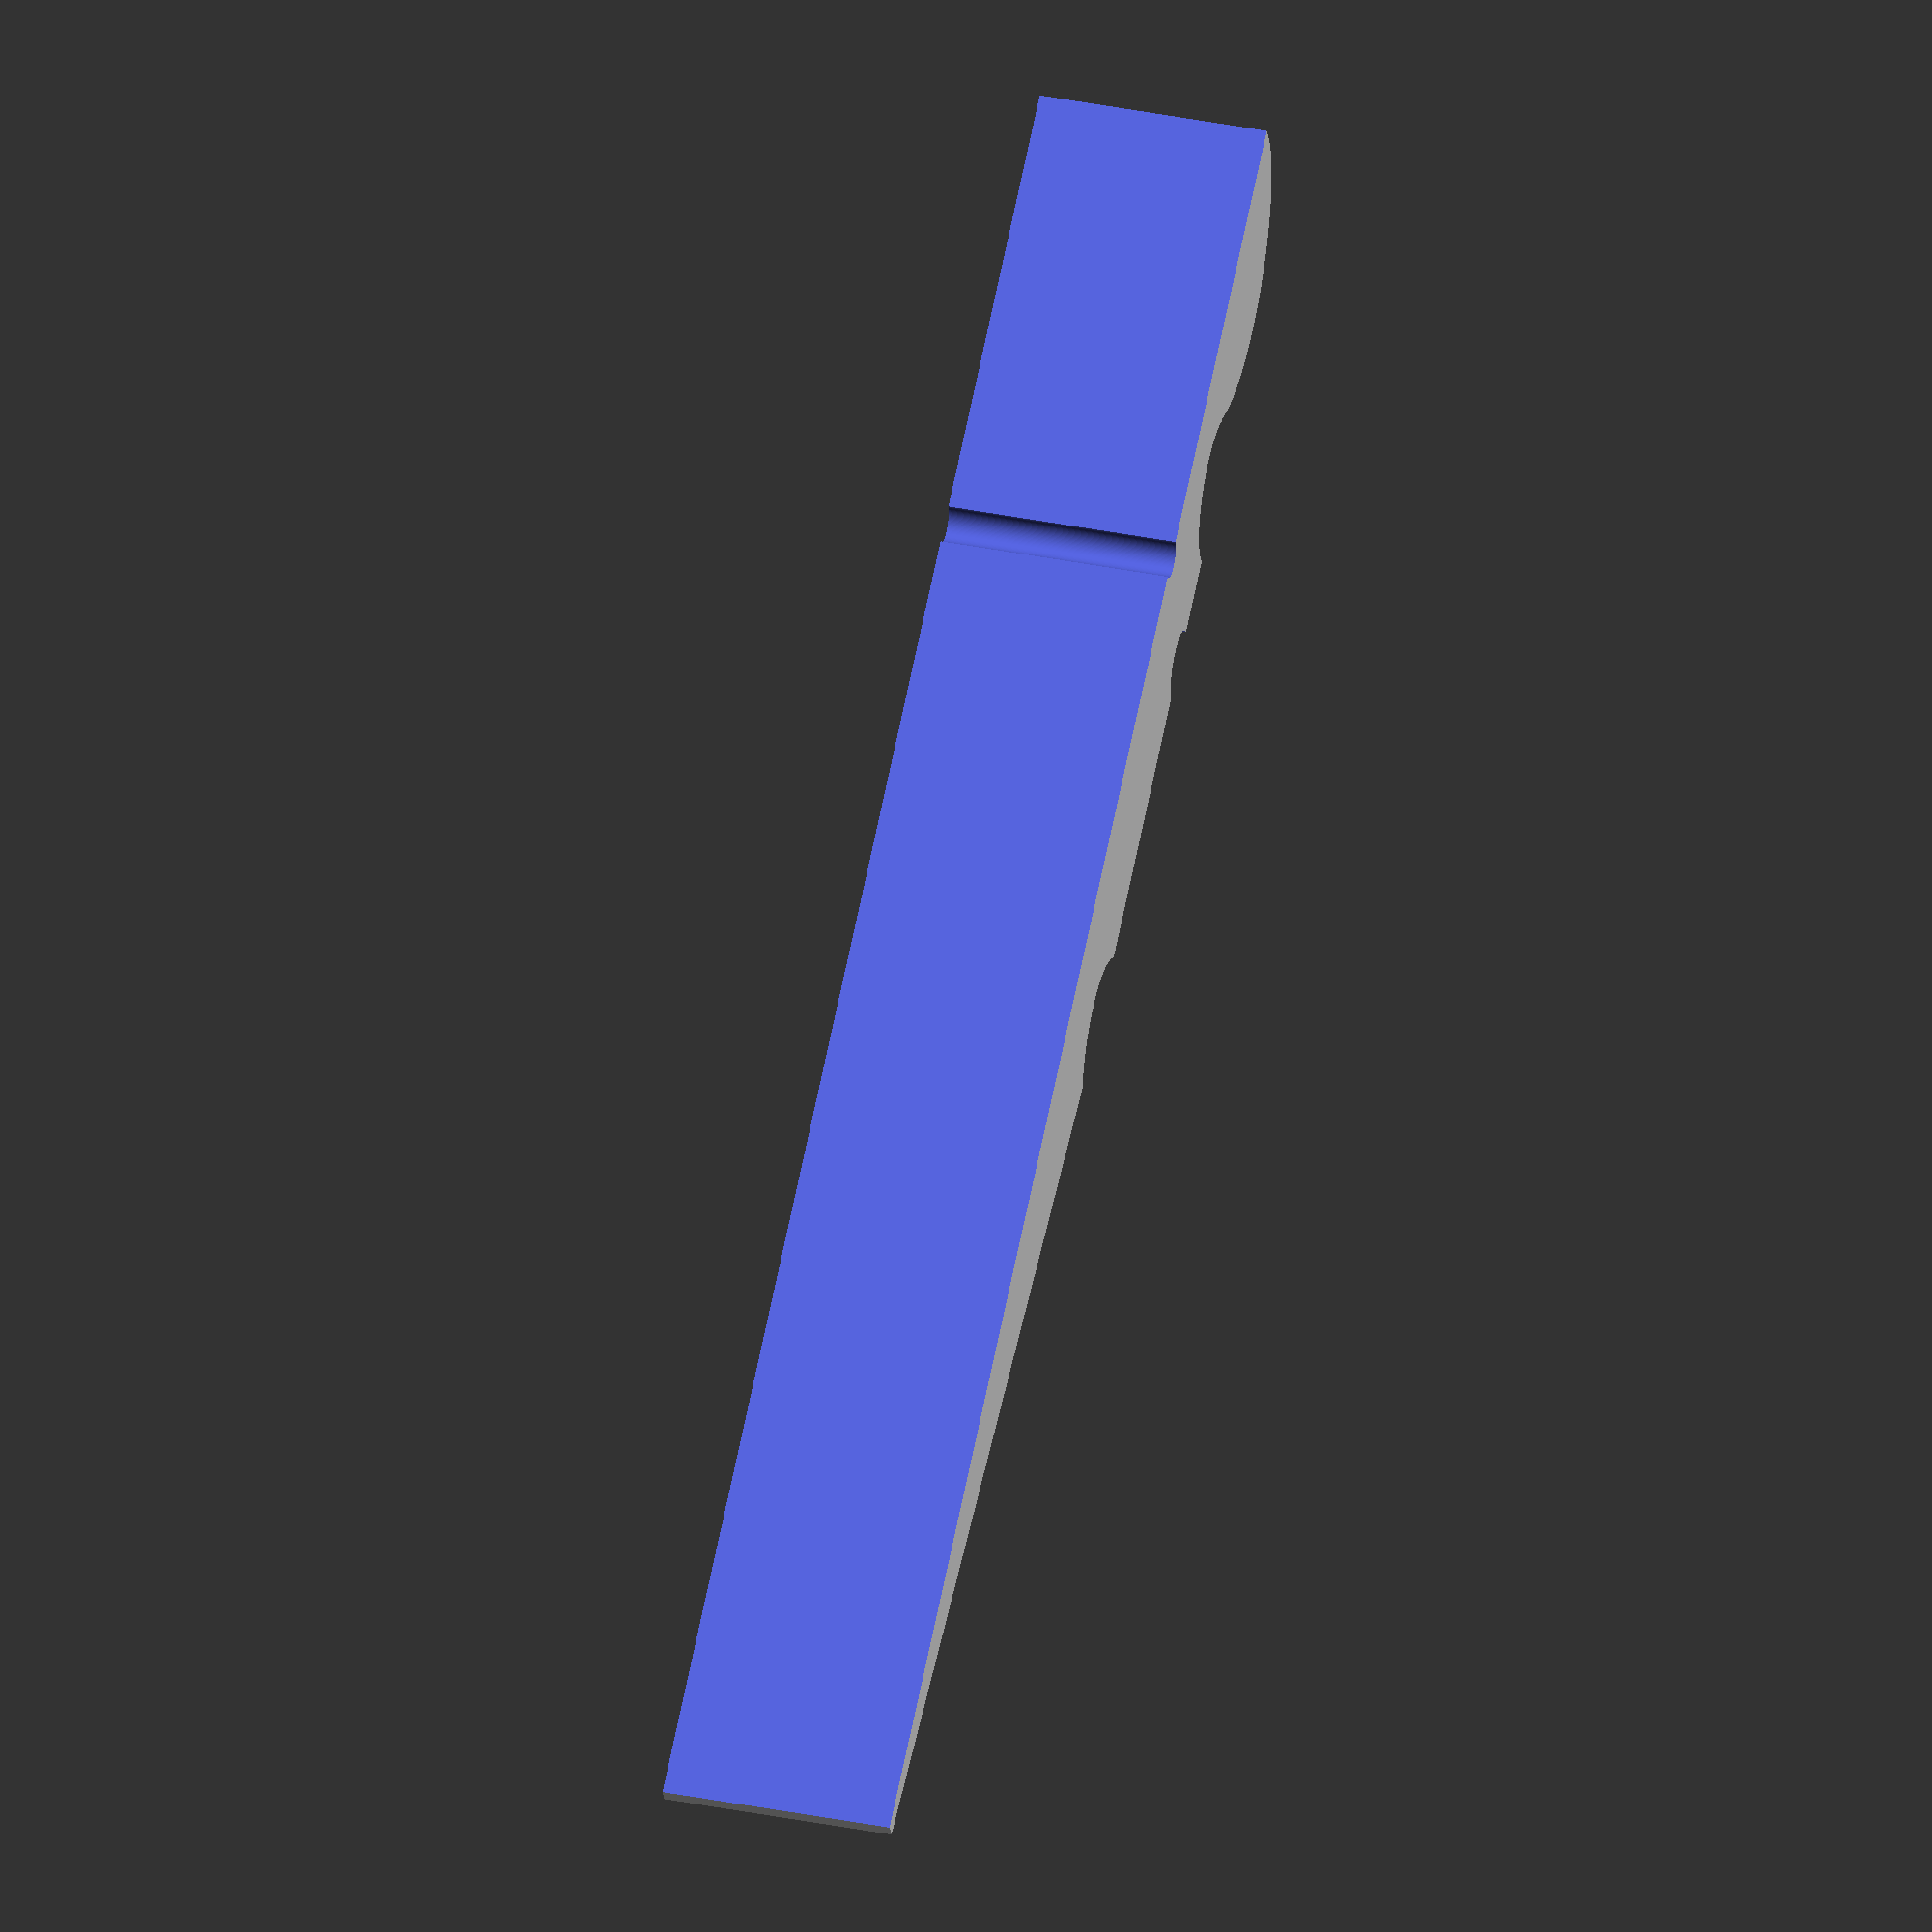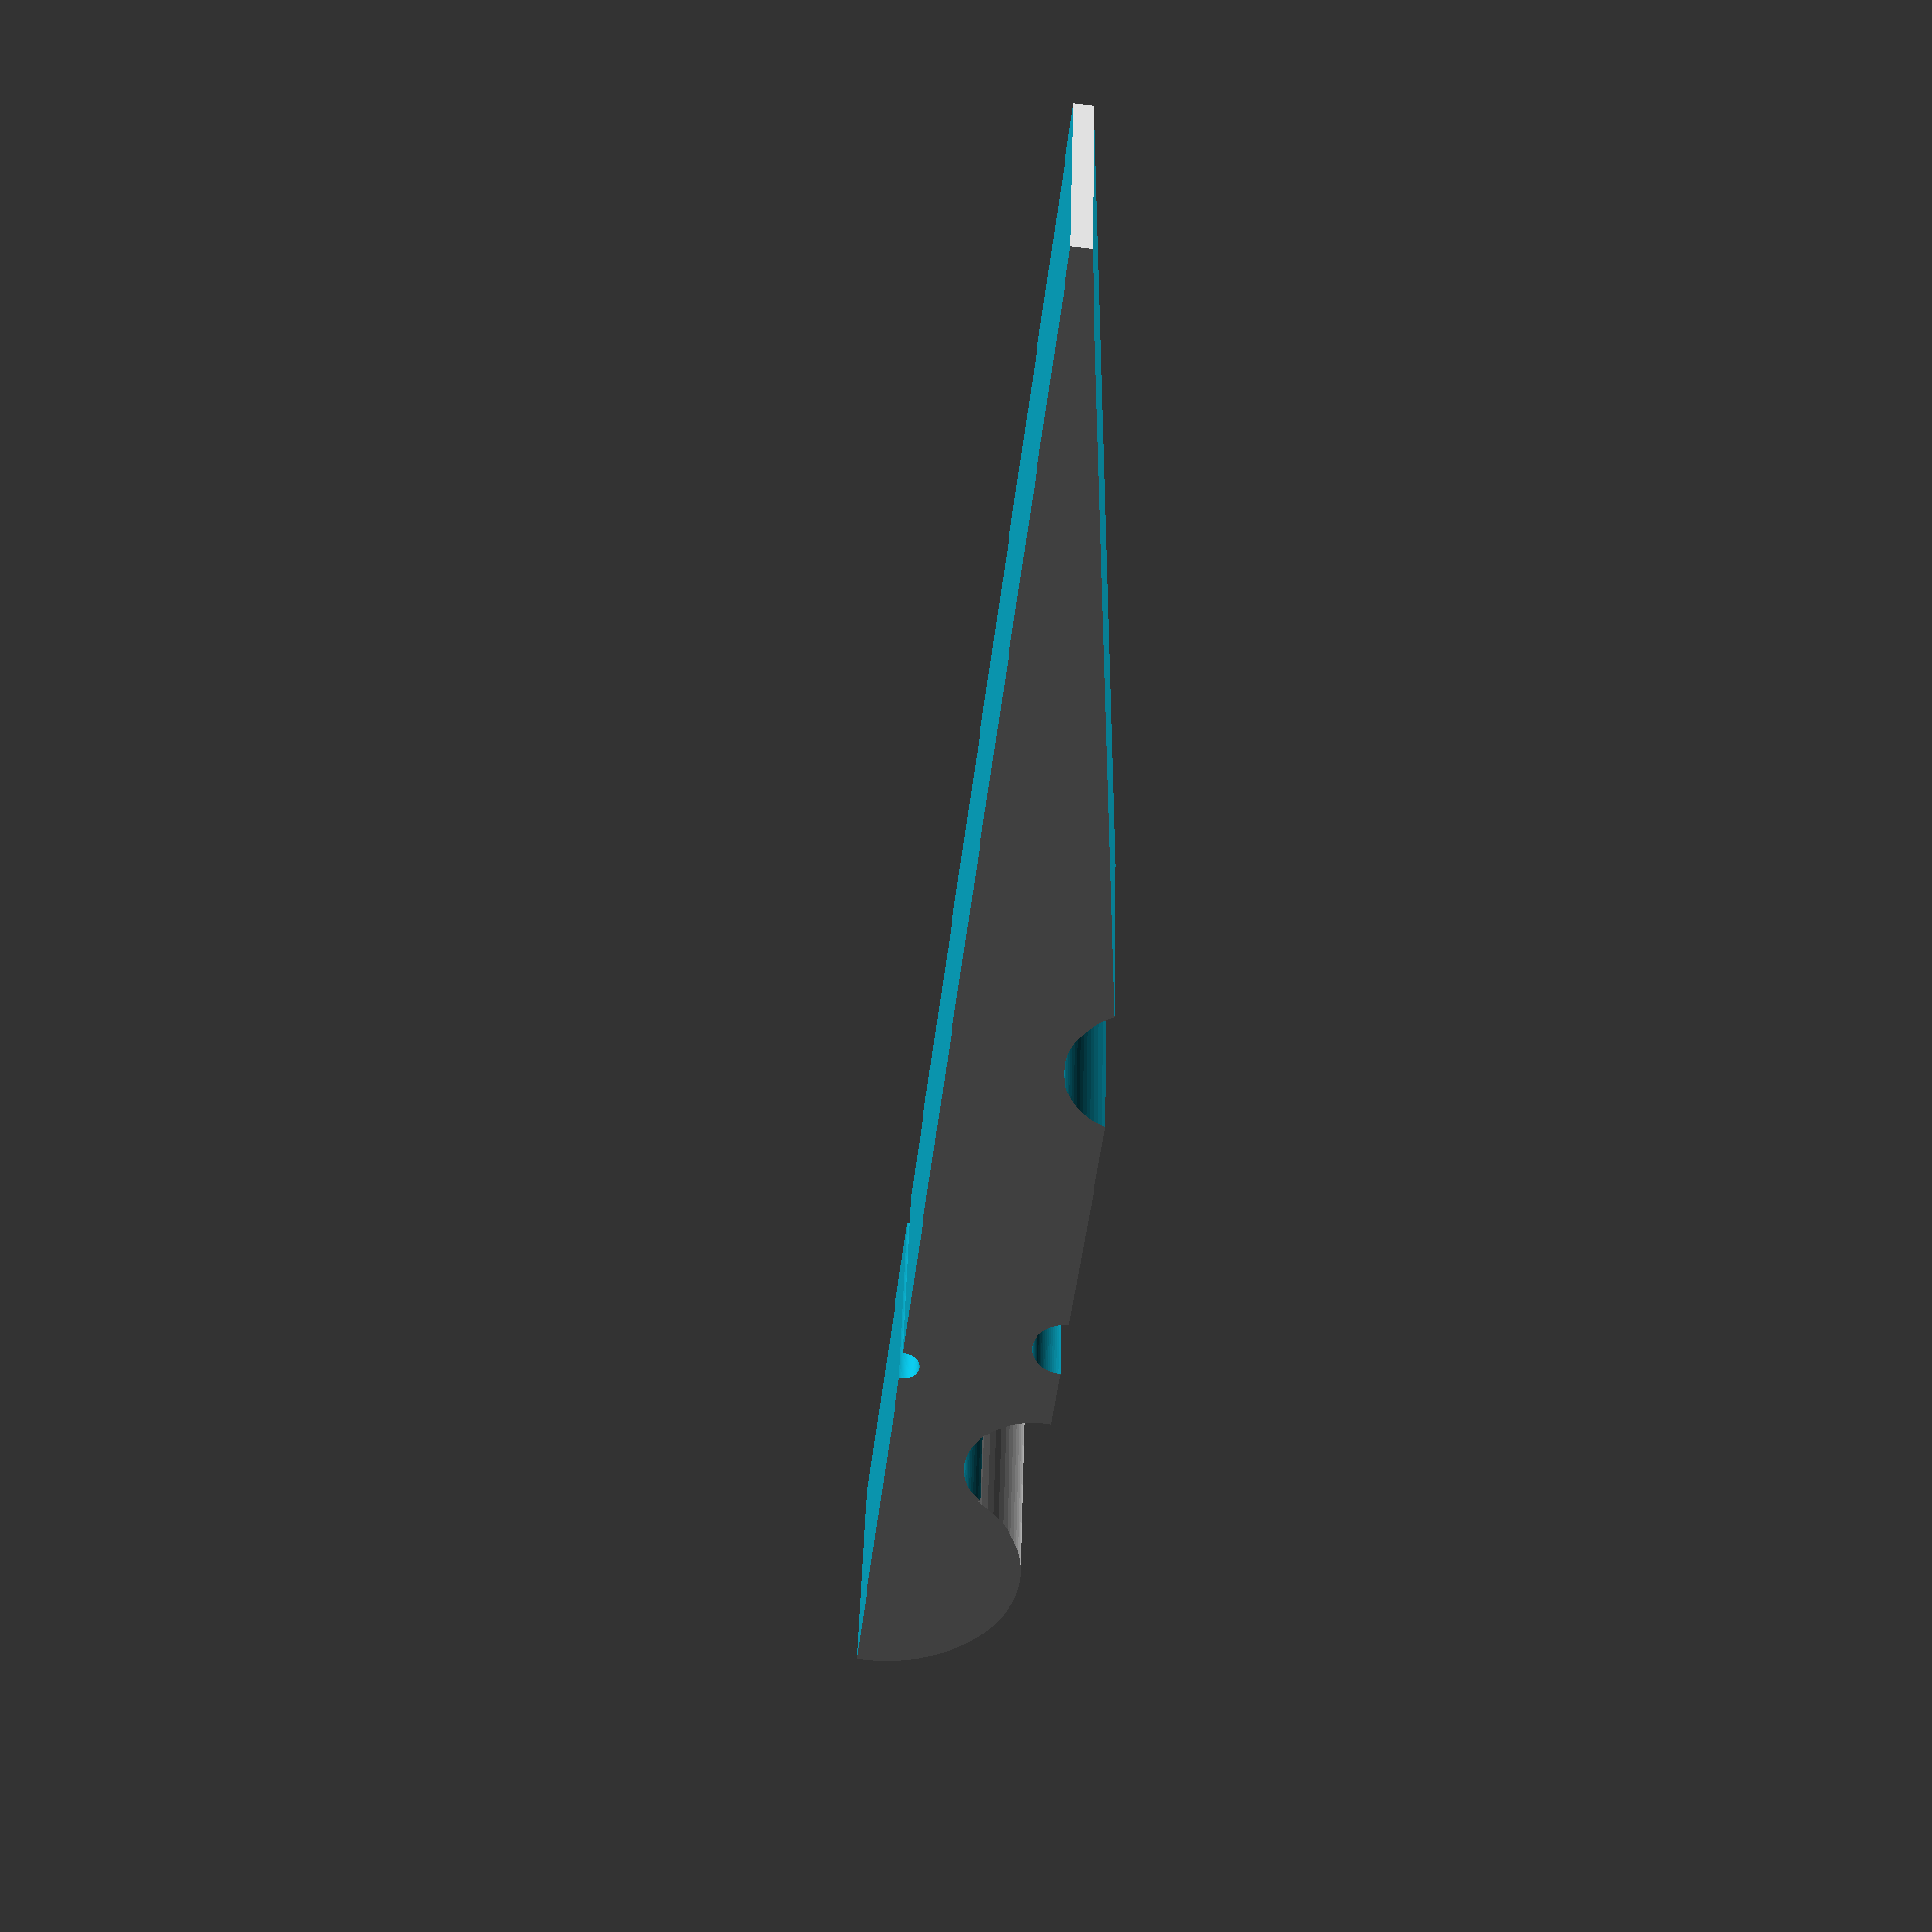
<openscad>
e = 0.1;
$fn = 100;
module peg (l, h, w, spring_dia, spring_l, wire_dia, minw, filled)
{
    angle = atan (w - 2 * minw / ((l - spring_dia) / 2));
    difference () {
        union () {
            cube ([l / 6 * 5.2, h, w + e], center = true);
            translate ([-(l / 6 * 5 + l / 6) / 2, 0, -(l / 6 - h)])
                rotate ([90, 0, 0])
                    cylinder (r = l / 12, h = h, center = true);
        }
        translate ([-l / 12 * 5 + w * 0.15, 0, w / 2.2])
            rotate ([90, 0, 0])
                cylinder (r = w / 2.2, h = h + e, center = true);
        translate ([-0.3 * l, 0, w / 2 + 0.1 * w / 4.5])
            rotate ([90, 0, 0])
                cylinder (r = w / 4.5, h = h + e, center = true);
        translate ([-l / 12, 0, w / 2 + 0.2 * spring_dia])
            rotate ([90, 0, 0])
                cylinder (r = spring_dia / 2, h = h + e, center = true);
        translate ([-spring_l -l / 12, 0, -w / 2])
            rotate ([90, 0, 0])
                cylinder (r = wire_dia / 2, h = h + e, center = true);
        translate ([0, 0, -l - w / 2])
            cube (2 * l, center = true);
        translate ([0, 0, l + w / 2])
            rotate ([0, -angle, 0])
                cube (2 * l, center = true);
    }
}

peg (72, 9.2, 6.5, 6.5, 17.5, 1.5, 1.8, false);

</openscad>
<views>
elev=202.1 azim=258.2 roll=354.2 proj=o view=solid
elev=242.1 azim=346.6 roll=276.7 proj=p view=solid
</views>
